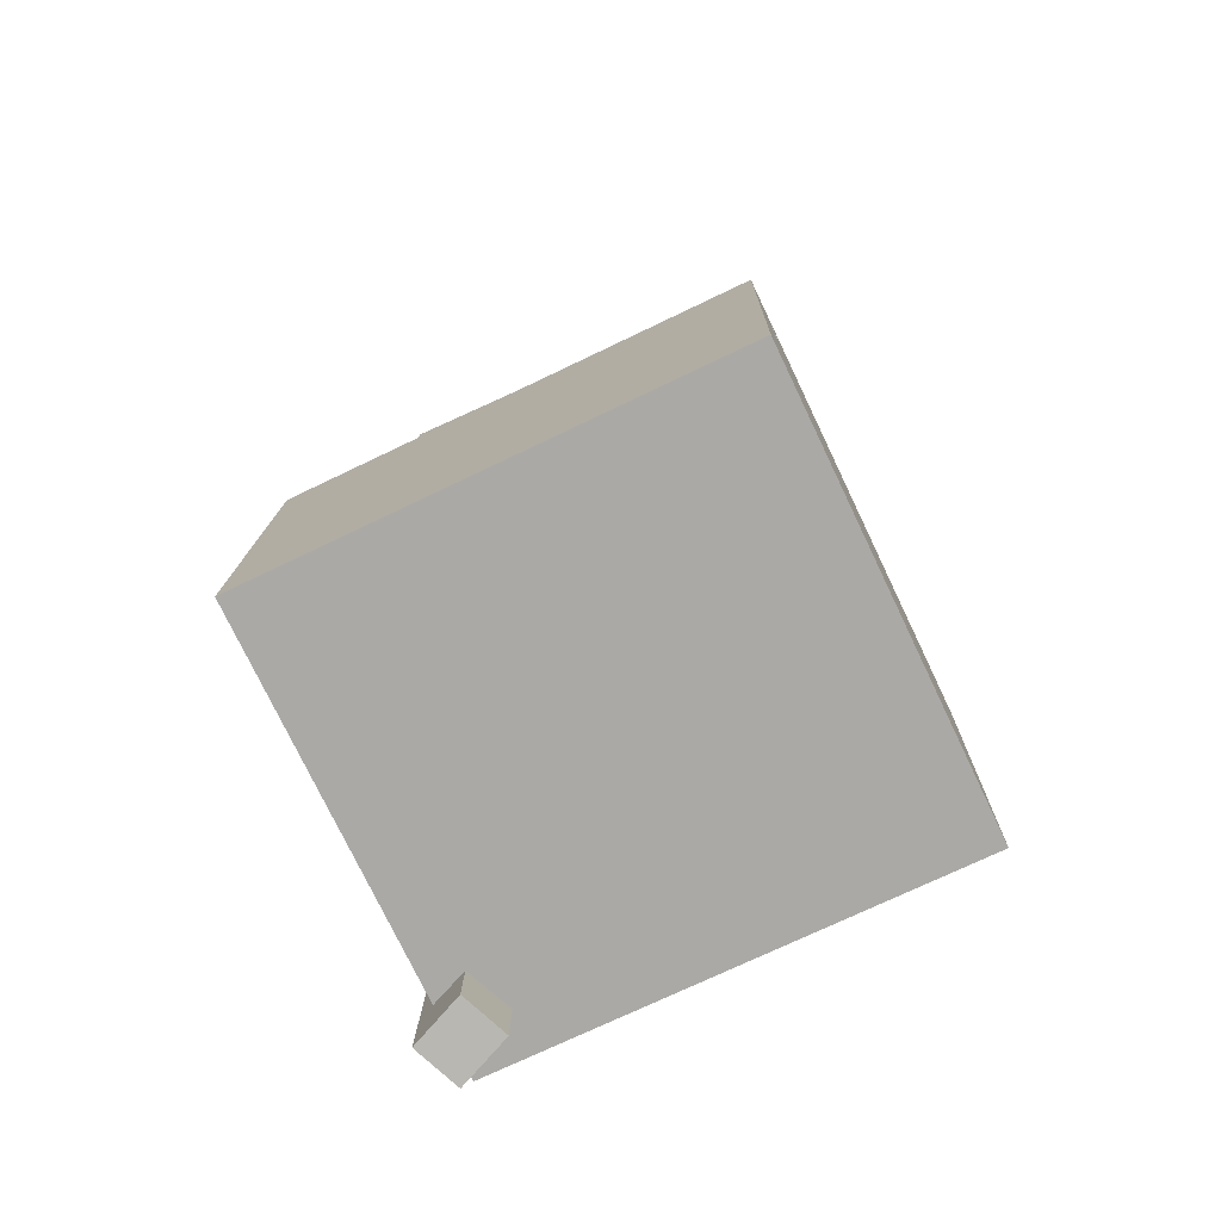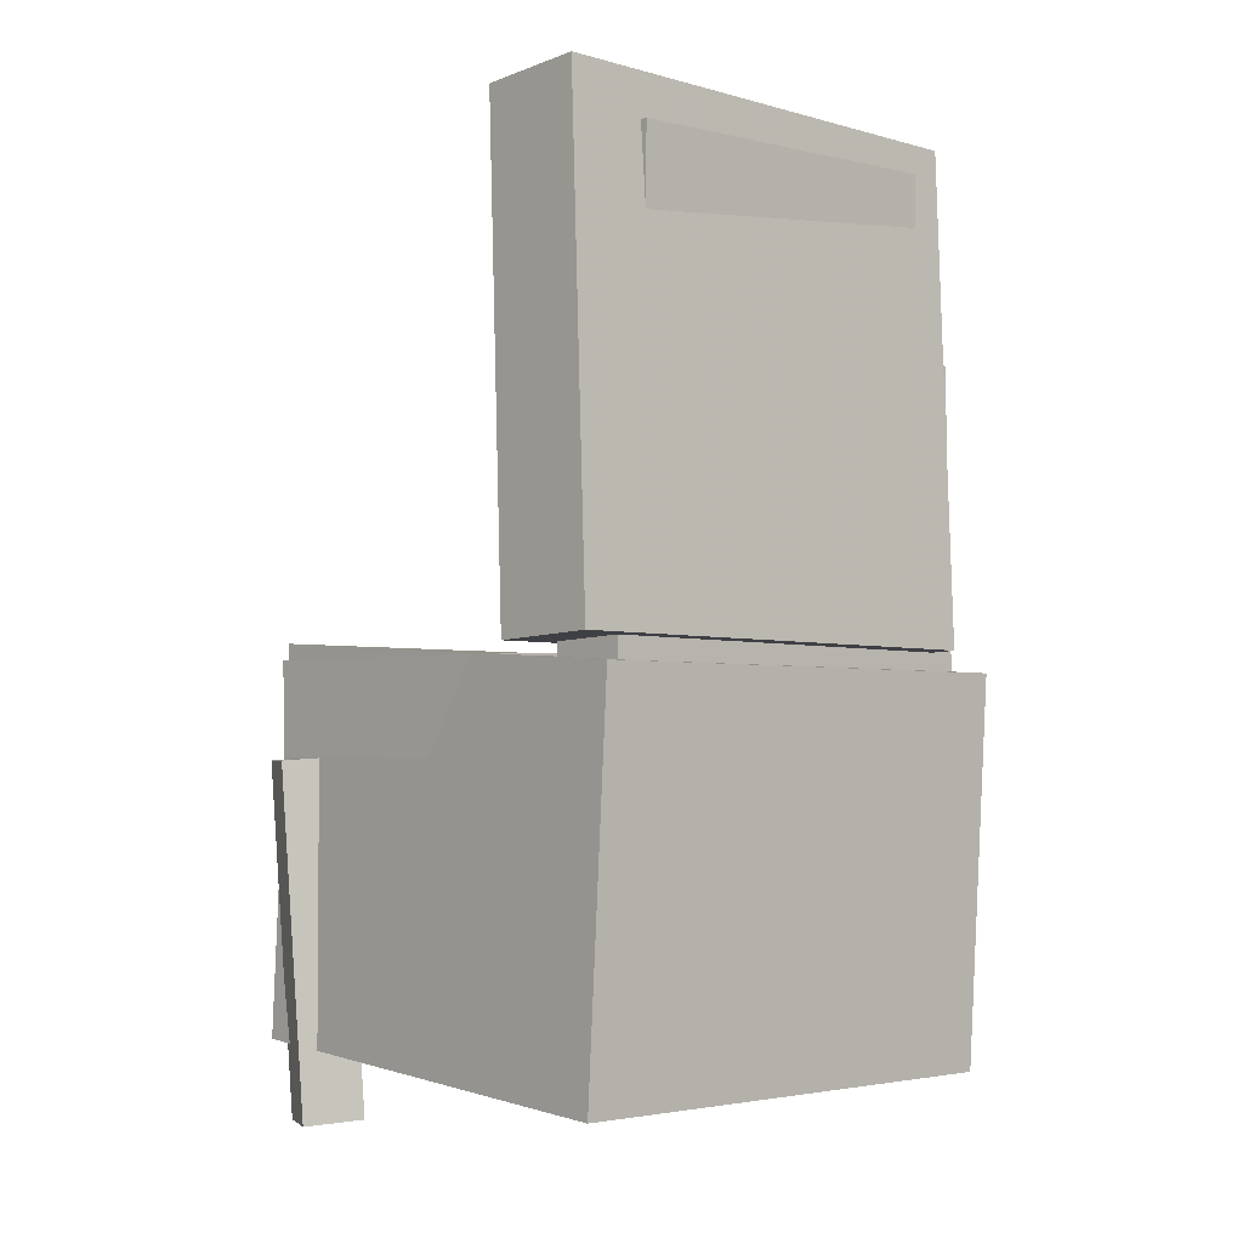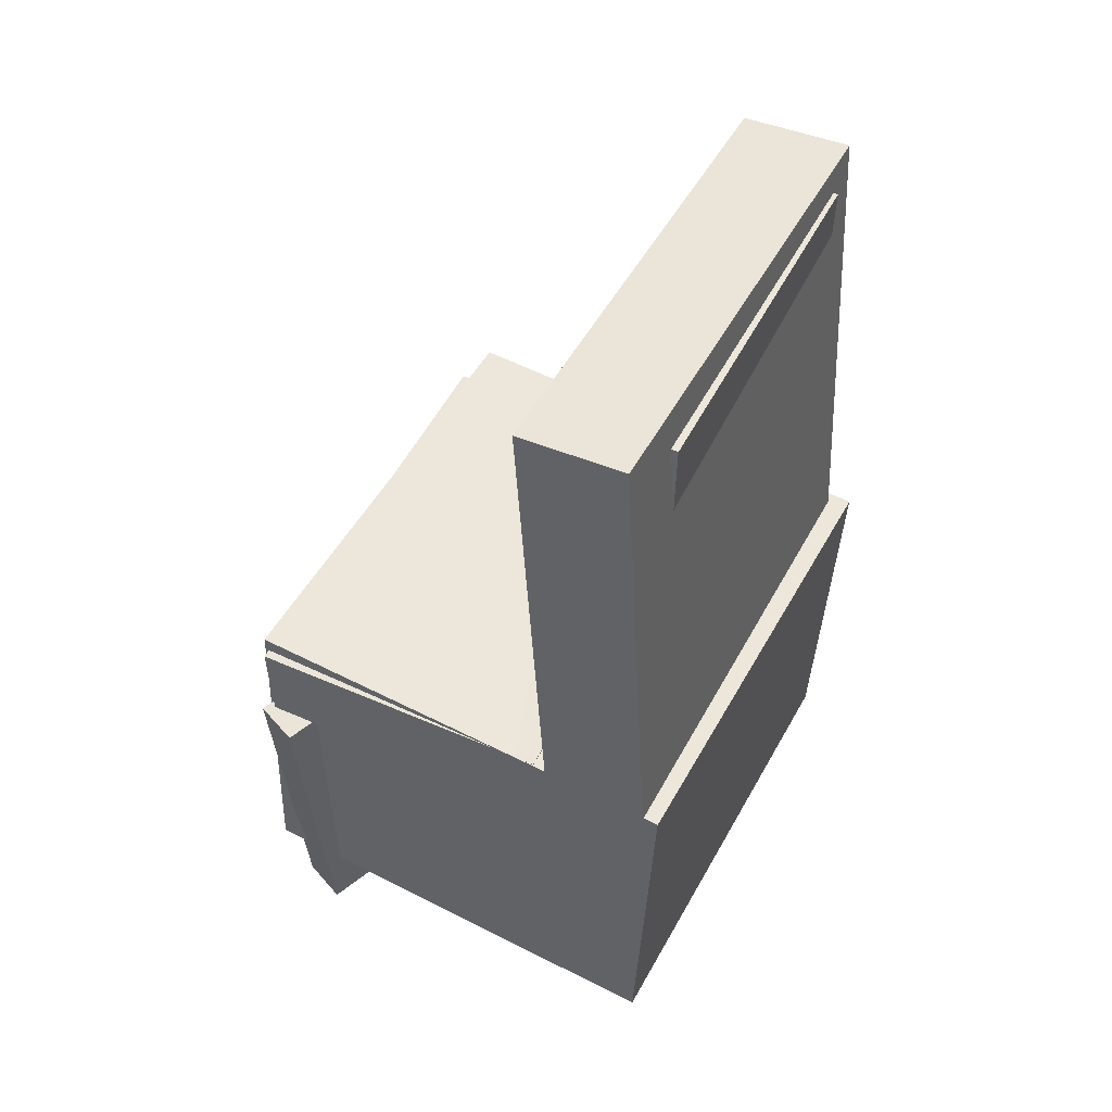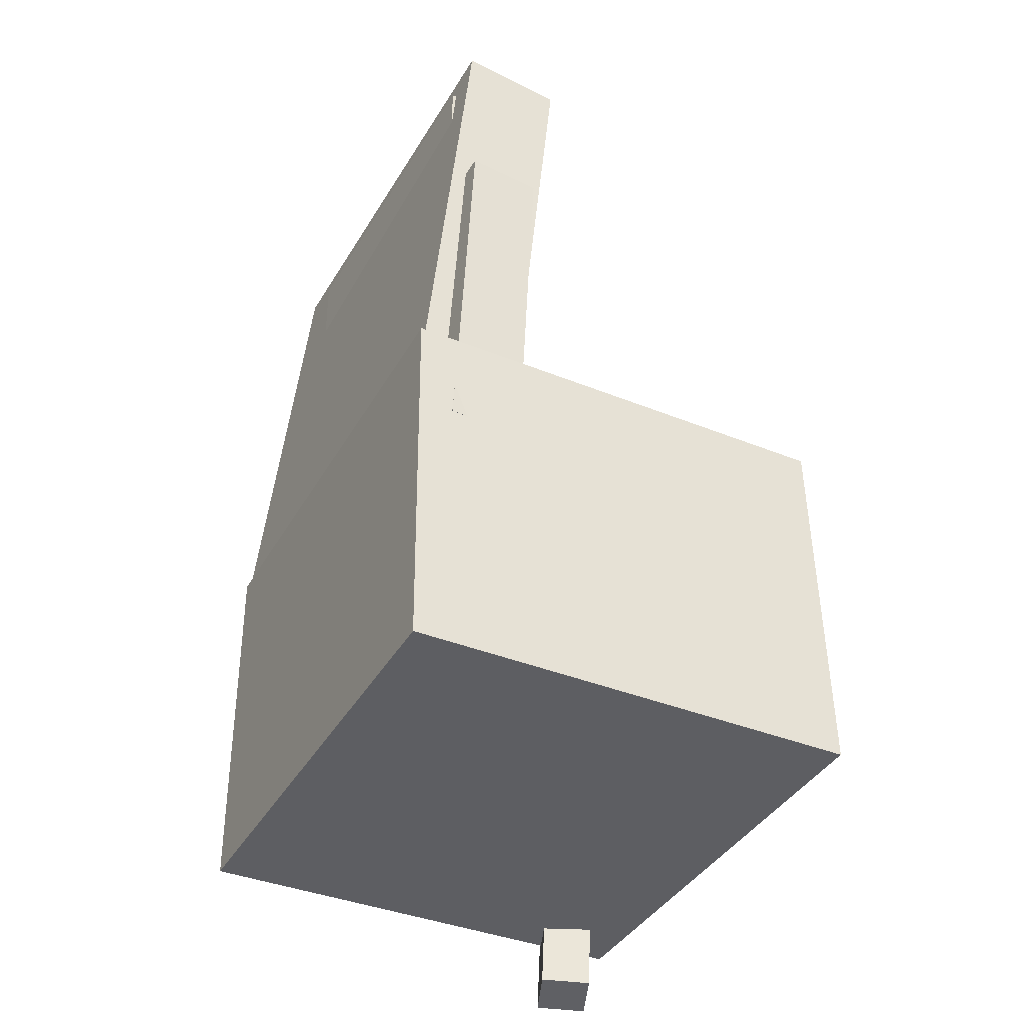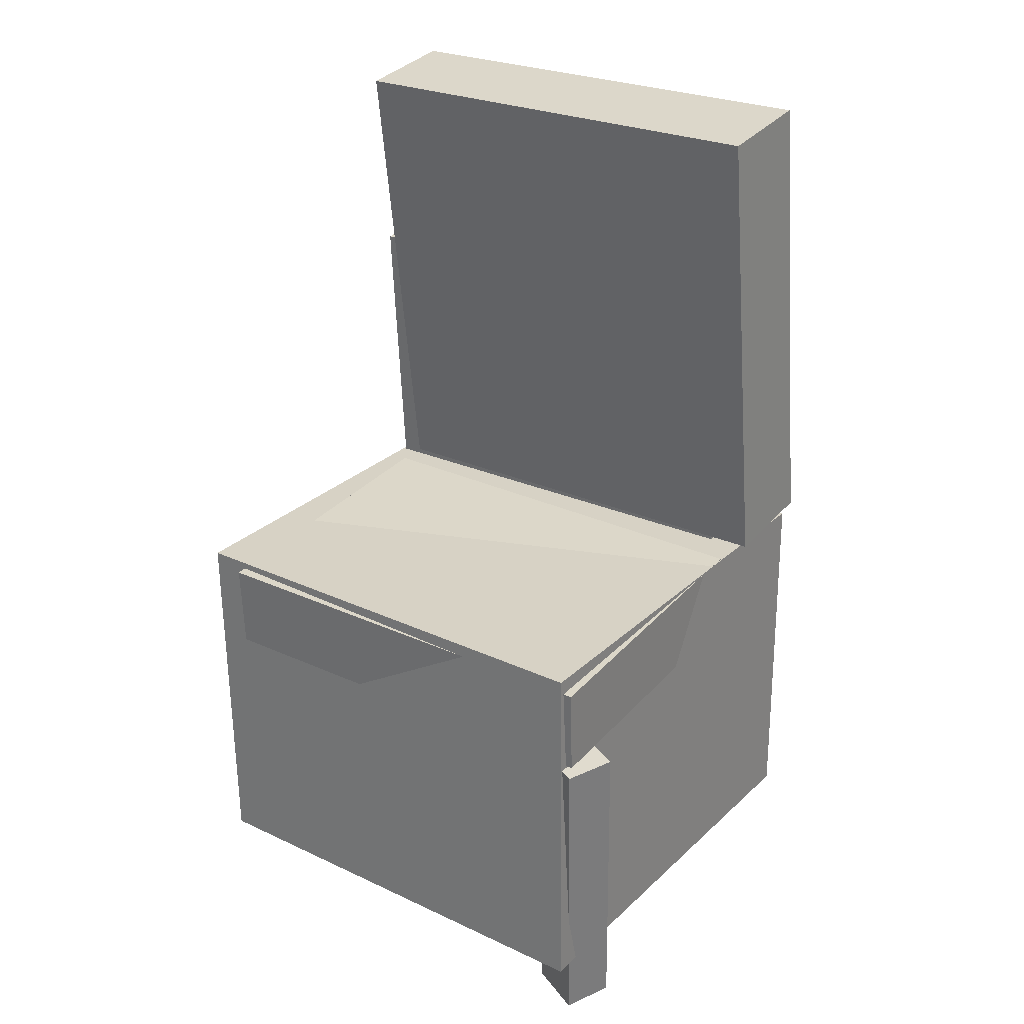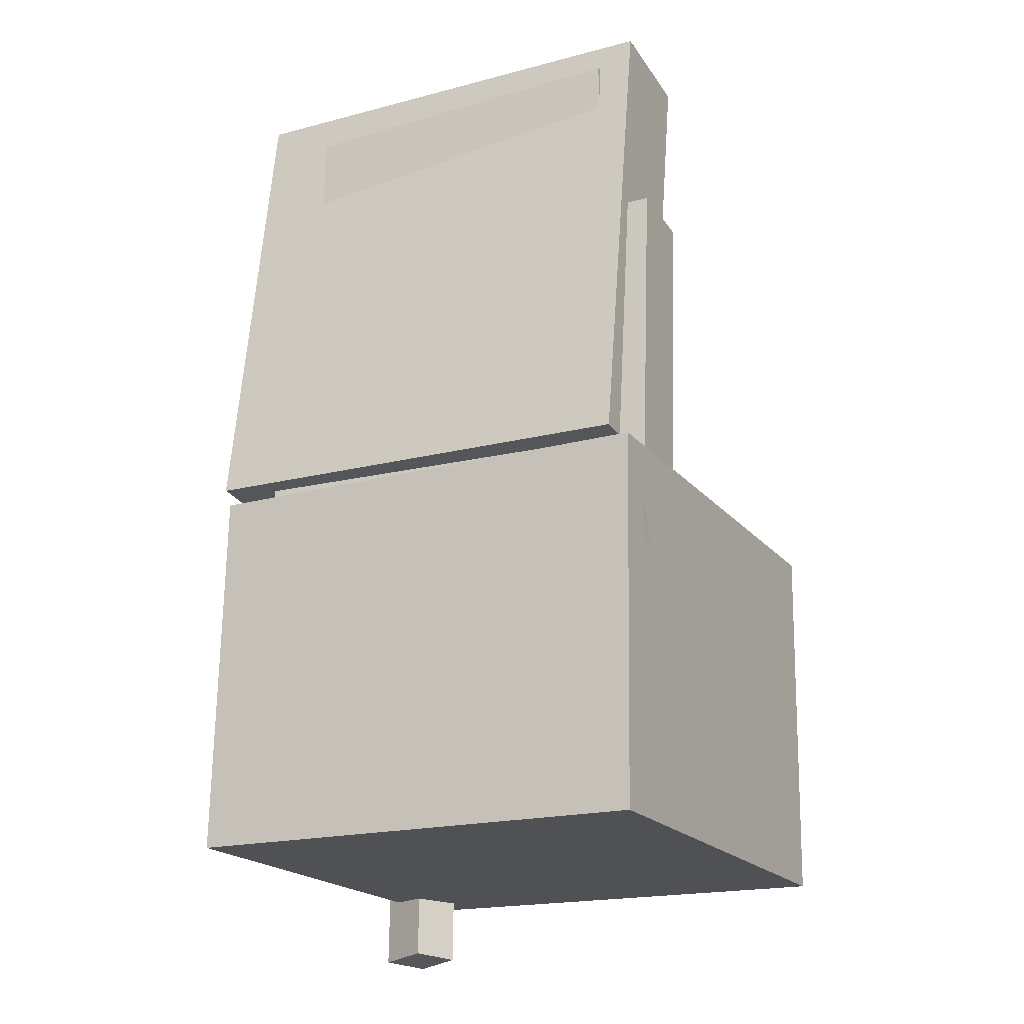
<metadata>
{"format":"obj","ext":"obj","renderer":"f3d","projection":"perspective","resolution":1024,"background":"white","views":[{"elev":-77.9,"azim":-65.4,"up":"+Y"},{"elev":-0.5,"azim":-132.9,"up":"+Y"},{"elev":52.1,"azim":-152.9,"up":"+Y"},{"elev":-41.8,"azim":-28.2,"up":"+Y"},{"elev":29.8,"azim":125.2,"up":"+Y"},{"elev":-22.4,"azim":-62.9,"up":"+Y"}]}
</metadata>
<code>
v -0.164 0.3791 -0.1341
v -0.1623 0.3786 0.1719
v -0.1238 0.3795 -0.1343
v -0.1222 0.3789 0.1717
v -0.162 0.1652 -0.1345
v -0.1604 0.1647 0.1715
v -0.1219 0.1656 -0.1347
v -0.1202 0.165 0.1713
f 1.0 7.0 5.0
f 1.0 3.0 7.0
f 1.0 4.0 3.0
f 1.0 2.0 4.0
f 3.0 8.0 7.0
f 3.0 4.0 8.0
f 5.0 7.0 8.0
f 5.0 8.0 6.0
f 1.0 5.0 6.0
f 1.0 6.0 2.0
f 2.0 6.0 8.0
f 2.0 8.0 4.0
v -0.07796 -0.09179 -0.2009
v -0.07148 -0.09632 0.1852
v -0.07586 -0.013 -0.2
v -0.06938 -0.01753 0.1861
v 0.1927 -0.09895 -0.2055
v 0.1992 -0.1035 0.1805
v 0.1948 -0.02016 -0.2046
v 0.2013 -0.02468 0.1814
f 9.0 15.0 13.0
f 9.0 11.0 15.0
f 9.0 12.0 11.0
f 9.0 10.0 12.0
f 11.0 16.0 15.0
f 11.0 12.0 16.0
f 13.0 15.0 16.0
f 13.0 16.0 14.0
f 9.0 13.0 14.0
f 9.0 14.0 10.0
f 10.0 14.0 16.0
f 10.0 16.0 12.0
v -0.06284 0.4113 -0.1995
v -0.06454 0.3957 0.2037
v -0.09589 -0.003606 -0.2157
v -0.0976 -0.01922 0.1874
v -0.1548 0.4186 -0.1996
v -0.1565 0.403 0.2035
v -0.1878 0.003725 -0.2158
v -0.1895 -0.01189 0.1873
f 17.0 23.0 21.0
f 17.0 19.0 23.0
f 17.0 20.0 19.0
f 17.0 18.0 20.0
f 19.0 24.0 23.0
f 19.0 20.0 24.0
f 21.0 23.0 24.0
f 21.0 24.0 22.0
f 17.0 21.0 22.0
f 17.0 22.0 18.0
f 18.0 22.0 24.0
f 18.0 24.0 20.0
v 0.1447 -0.3928 -0.2199
v 0.1633 -0.1002 -0.2281
v 0.1849 -0.3949 -0.2021
v 0.2035 -0.1023 -0.2103
v 0.1244 -0.3902 -0.1738
v 0.143 -0.09767 -0.182
v 0.1646 -0.3923 -0.156
v 0.1832 -0.09973 -0.1642
f 25.0 31.0 29.0
f 25.0 27.0 31.0
f 25.0 28.0 27.0
f 25.0 26.0 28.0
f 27.0 32.0 31.0
f 27.0 28.0 32.0
f 29.0 31.0 32.0
f 29.0 32.0 30.0
f 25.0 29.0 30.0
f 25.0 30.0 26.0
f 26.0 30.0 32.0
f 26.0 32.0 28.0
v -0.1624 0.2325 -0.1657
v -0.1569 0.2251 0.2158
v -0.09766 0.2299 -0.1667
v -0.09219 0.2225 0.2149
v -0.1759 -0.1067 -0.1721
v -0.1704 -0.1141 0.2094
v -0.1112 -0.1093 -0.1731
v -0.1057 -0.1167 0.2085
f 33.0 39.0 37.0
f 33.0 35.0 39.0
f 33.0 36.0 35.0
f 33.0 34.0 36.0
f 35.0 40.0 39.0
f 35.0 36.0 40.0
f 37.0 39.0 40.0
f 37.0 40.0 38.0
f 33.0 37.0 38.0
f 33.0 38.0 34.0
f 34.0 38.0 40.0
f 34.0 40.0 36.0
v -0.2036 -0.03047 0.2111
v -0.1945 -0.3555 0.2008
v 0.1914 -0.01972 0.218
v 0.2004 -0.3447 0.2077
v -0.1967 -0.01714 -0.2032
v -0.1877 -0.3421 -0.2135
v 0.1982 -0.006392 -0.1963
v 0.2072 -0.3314 -0.2066
f 41.0 47.0 45.0
f 41.0 43.0 47.0
f 41.0 44.0 43.0
f 41.0 42.0 44.0
f 43.0 48.0 47.0
f 43.0 44.0 48.0
f 45.0 47.0 48.0
f 45.0 48.0 46.0
f 41.0 45.0 46.0
f 41.0 46.0 42.0
f 42.0 46.0 48.0
f 42.0 48.0 44.0

</code>
